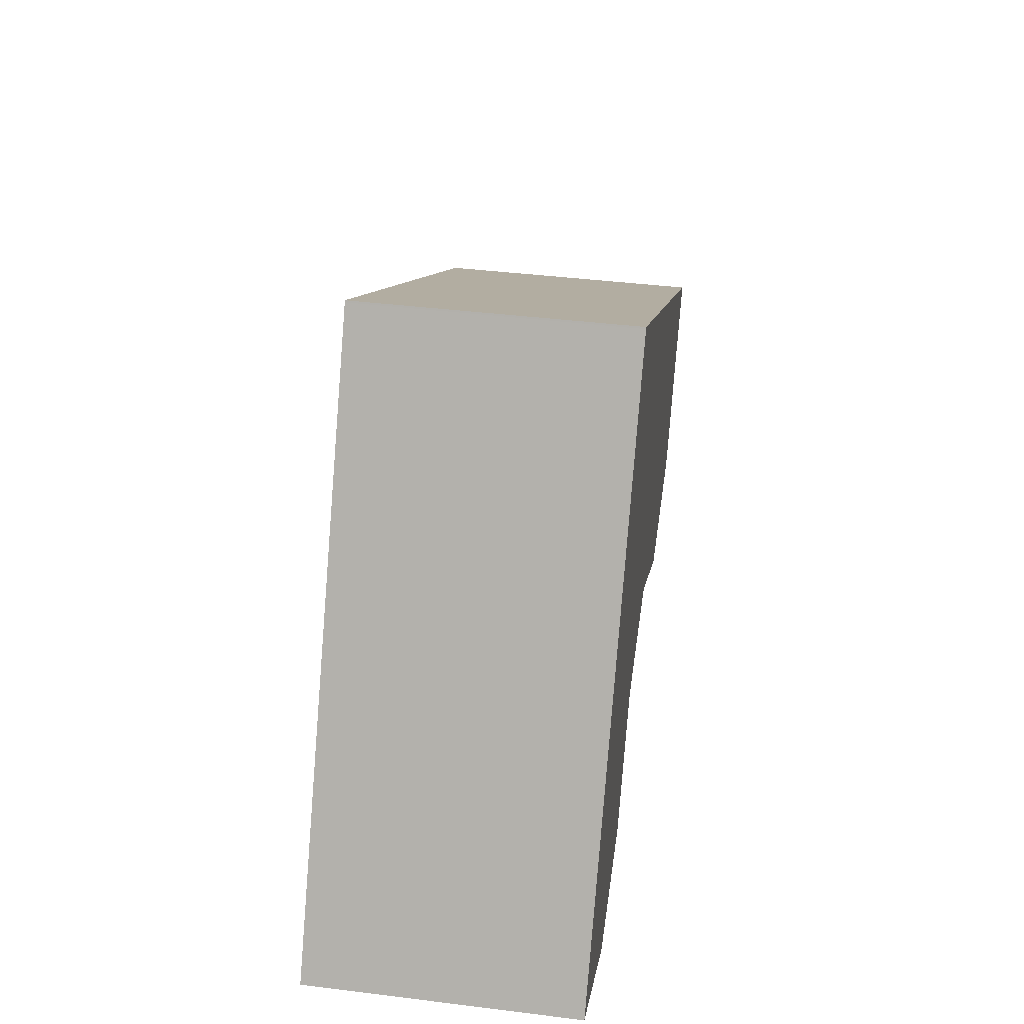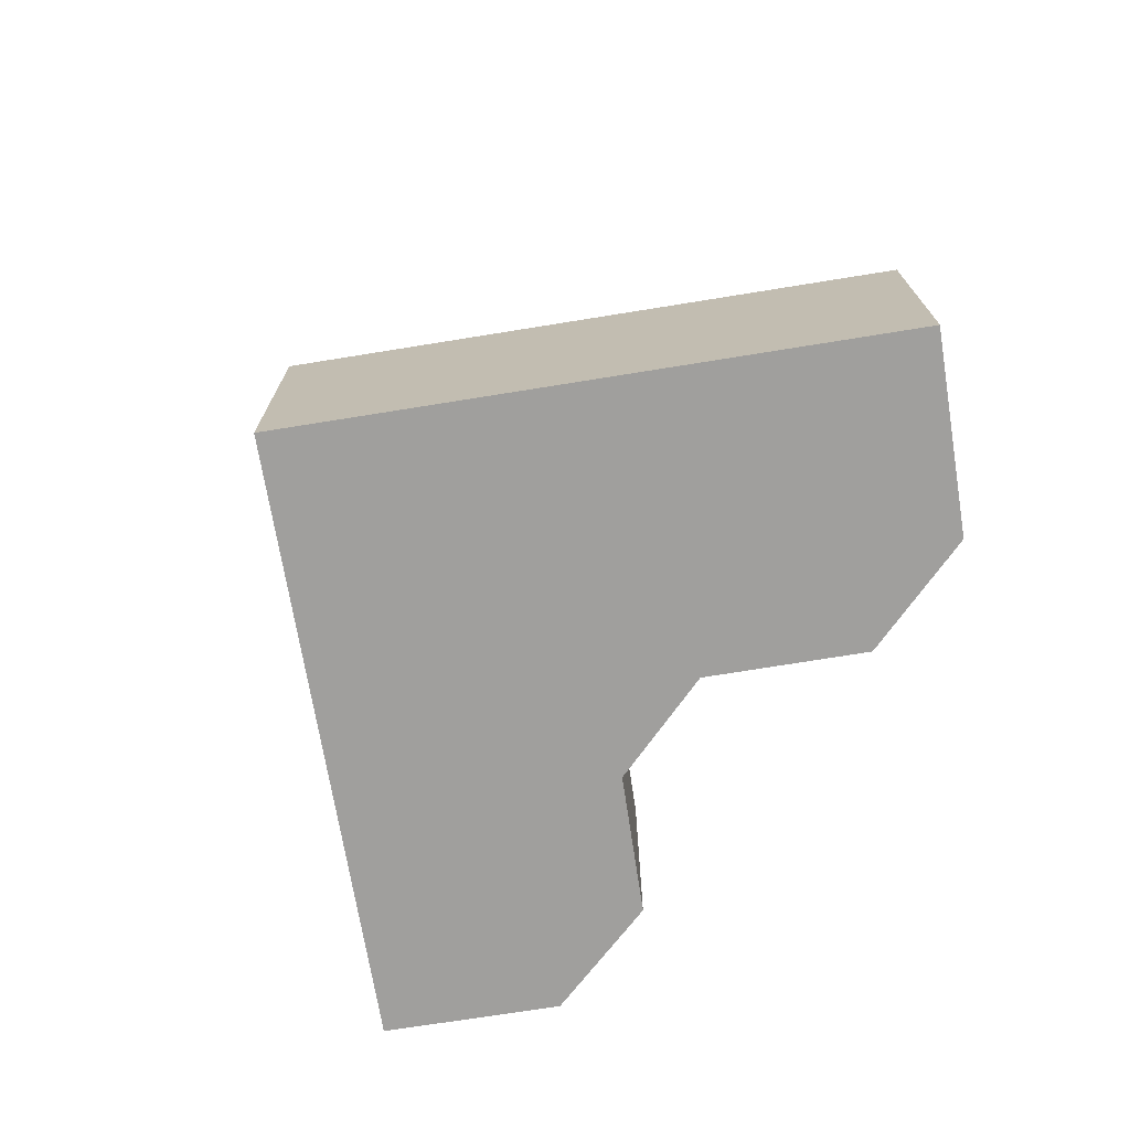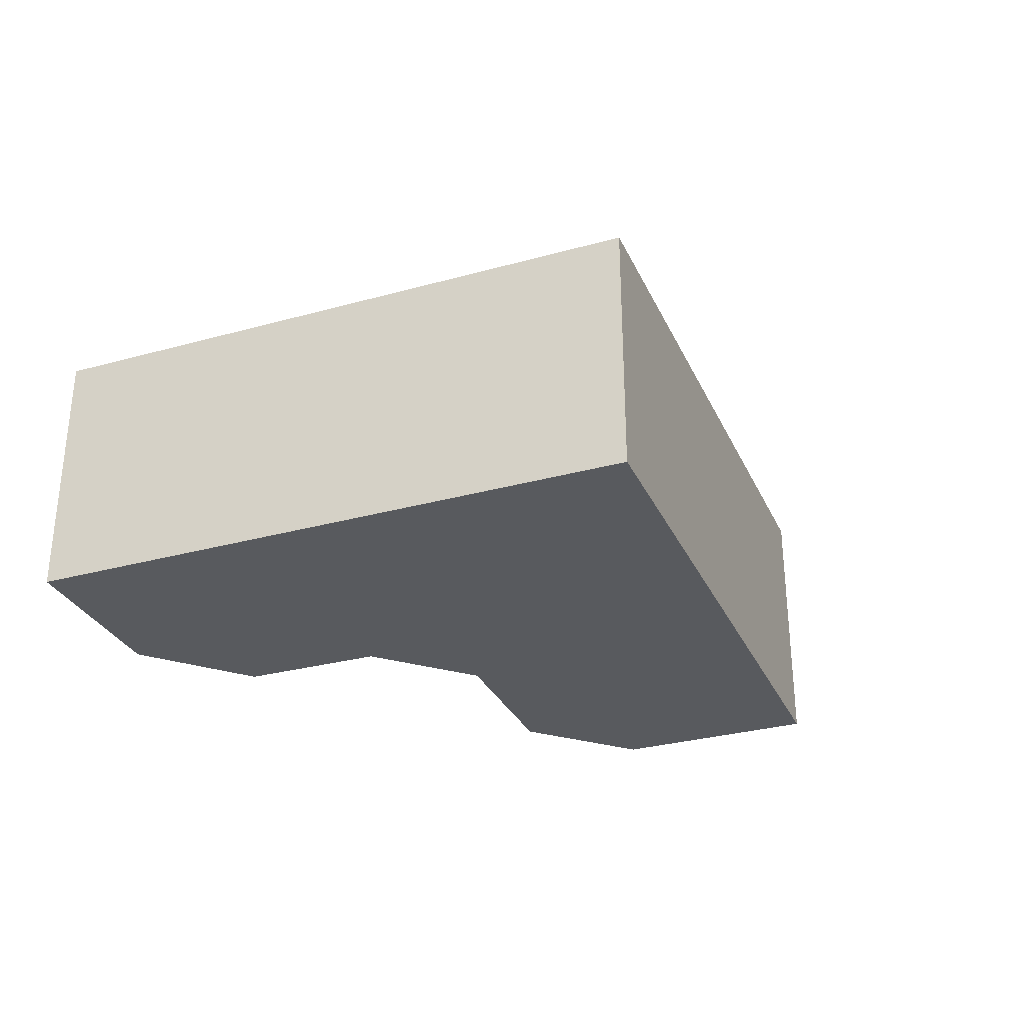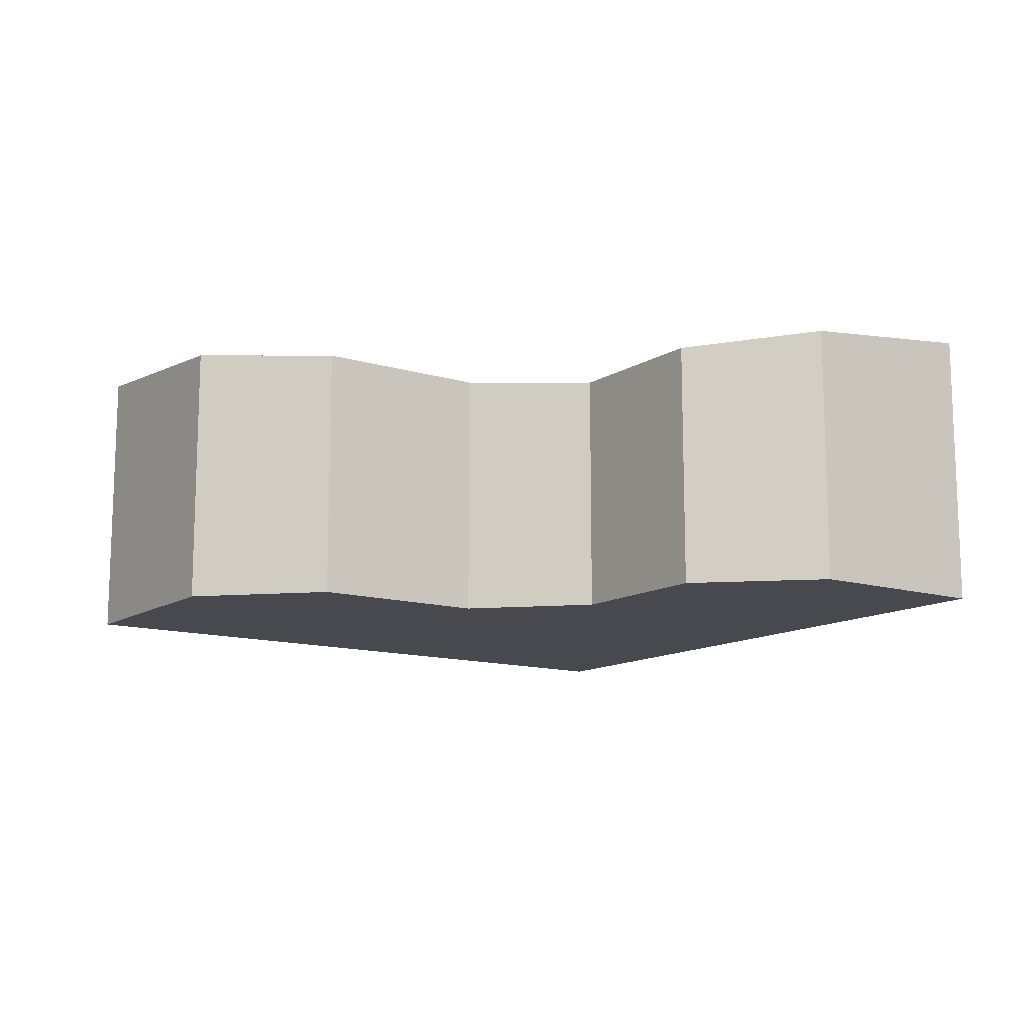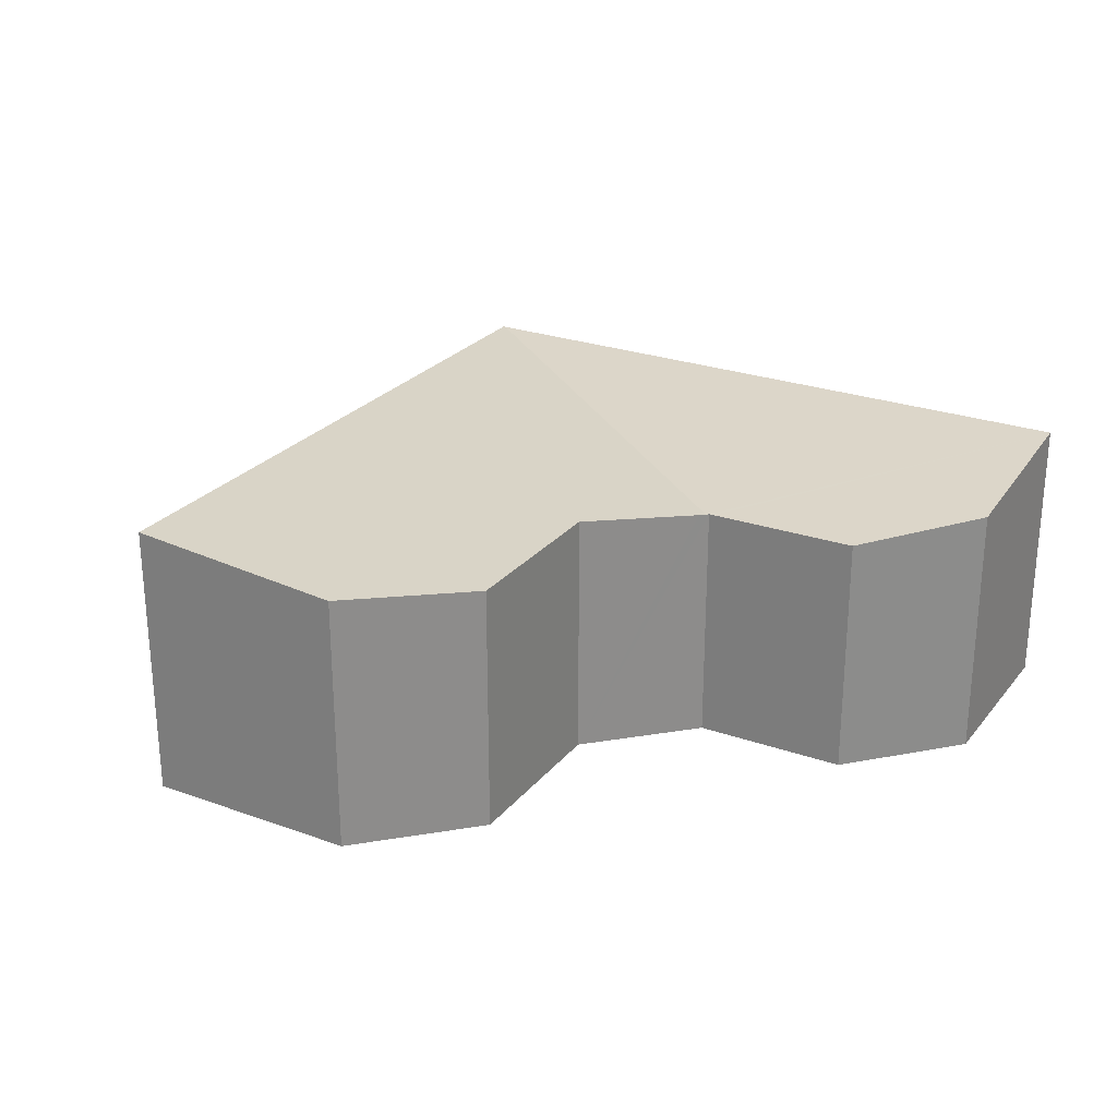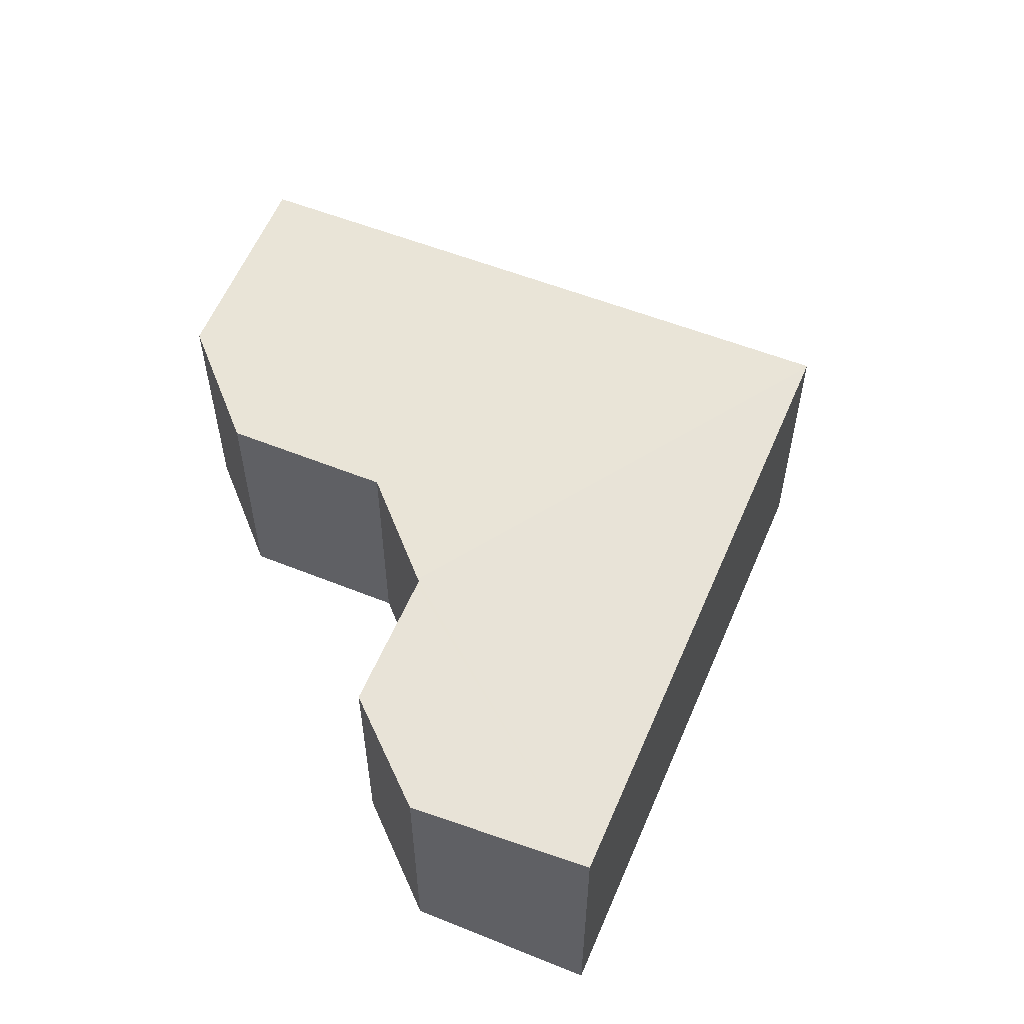
<metadata>
{"format":"obj","ext":"obj","renderer":"f3d","projection":"perspective","resolution":1024,"background":"white","views":[{"elev":41.1,"azim":-81.4,"up":"+Z"},{"elev":-71.4,"azim":40.9,"up":"+Y"},{"elev":-30.6,"azim":-36.7,"up":"+Y"},{"elev":-12.7,"azim":176.7,"up":"+Y"},{"elev":25.7,"azim":151.4,"up":"+Y"},{"elev":55.5,"azim":-125.4,"up":"+Y"}]}
</metadata>
<code>
v  16.24 5.287 0.677
v  12.29 5.645 8.276
v  18.53 5.645 4.417
v  13.39 5.117 -0.017
v  7.075 5.645 11.5
v  10.39 5.117 1.827
v  7.956 4.971 1.231
v  7.055 5.642 11.47
v  7.812 4.963 1.196
v  3.271 5.208 -2.023
v  7.697 4.968 1.097
v  6.097 4.972 -1.438
v  0 5.642 3.455e-16
v  7.75 4.968 1.181
v  2.61 5.642 4.241
v  3.271 1.239e-16 -2.023
v  6.097 8.805e-17 -1.438
v  18.53 -2.705e-16 4.417
v  16.24 -4.145e-17 0.677
v  13.39 1.041e-18 -0.017
v  10.39 -1.119e-16 1.827
v  7.812 -7.323e-17 1.196
v  7.75 -7.232e-17 1.181
v  7.956 -7.538e-17 1.231
v  7.697 -6.717e-17 1.097
v  0 0 0
v  2.61 -2.597e-16 4.241
v  7.055 -7.021e-16 11.47
v  7.075 -7.041e-16 11.5
v  12.29 -5.068e-16 8.276
g defaultobject
f 1 2 3
f 2 1 4
f 2 4 5
f 5 4 6
f 5 6 7
f 5 7 8
f 8 7 9
f 10 11 12
f 11 10 13
f 11 13 14
f 14 8 9
f 8 14 15
f 15 14 13
f 12 16 10
f 16 12 17
f 18 1 3
f 1 18 19
f 19 4 1
f 4 19 20
f 21 7 6
f 7 21 9
f 9 21 14
f 14 21 22
f 14 22 23
f 22 21 24
f 11 17 12
f 17 11 14
f 17 14 25
f 25 14 23
f 10 26 13
f 26 10 16
f 20 6 4
f 6 20 21
f 26 15 13
f 15 26 27
f 15 27 8
f 8 27 28
f 8 28 5
f 5 28 29
f 29 2 5
f 2 29 30
f 2 30 3
f 3 30 18
f 28 30 29
f 30 28 27
f 30 27 18
f 18 27 26
f 18 26 21
f 21 26 22
f 22 26 23
f 23 26 25
f 25 26 17
f 17 26 16
f 21 19 18
f 19 21 20

</code>
